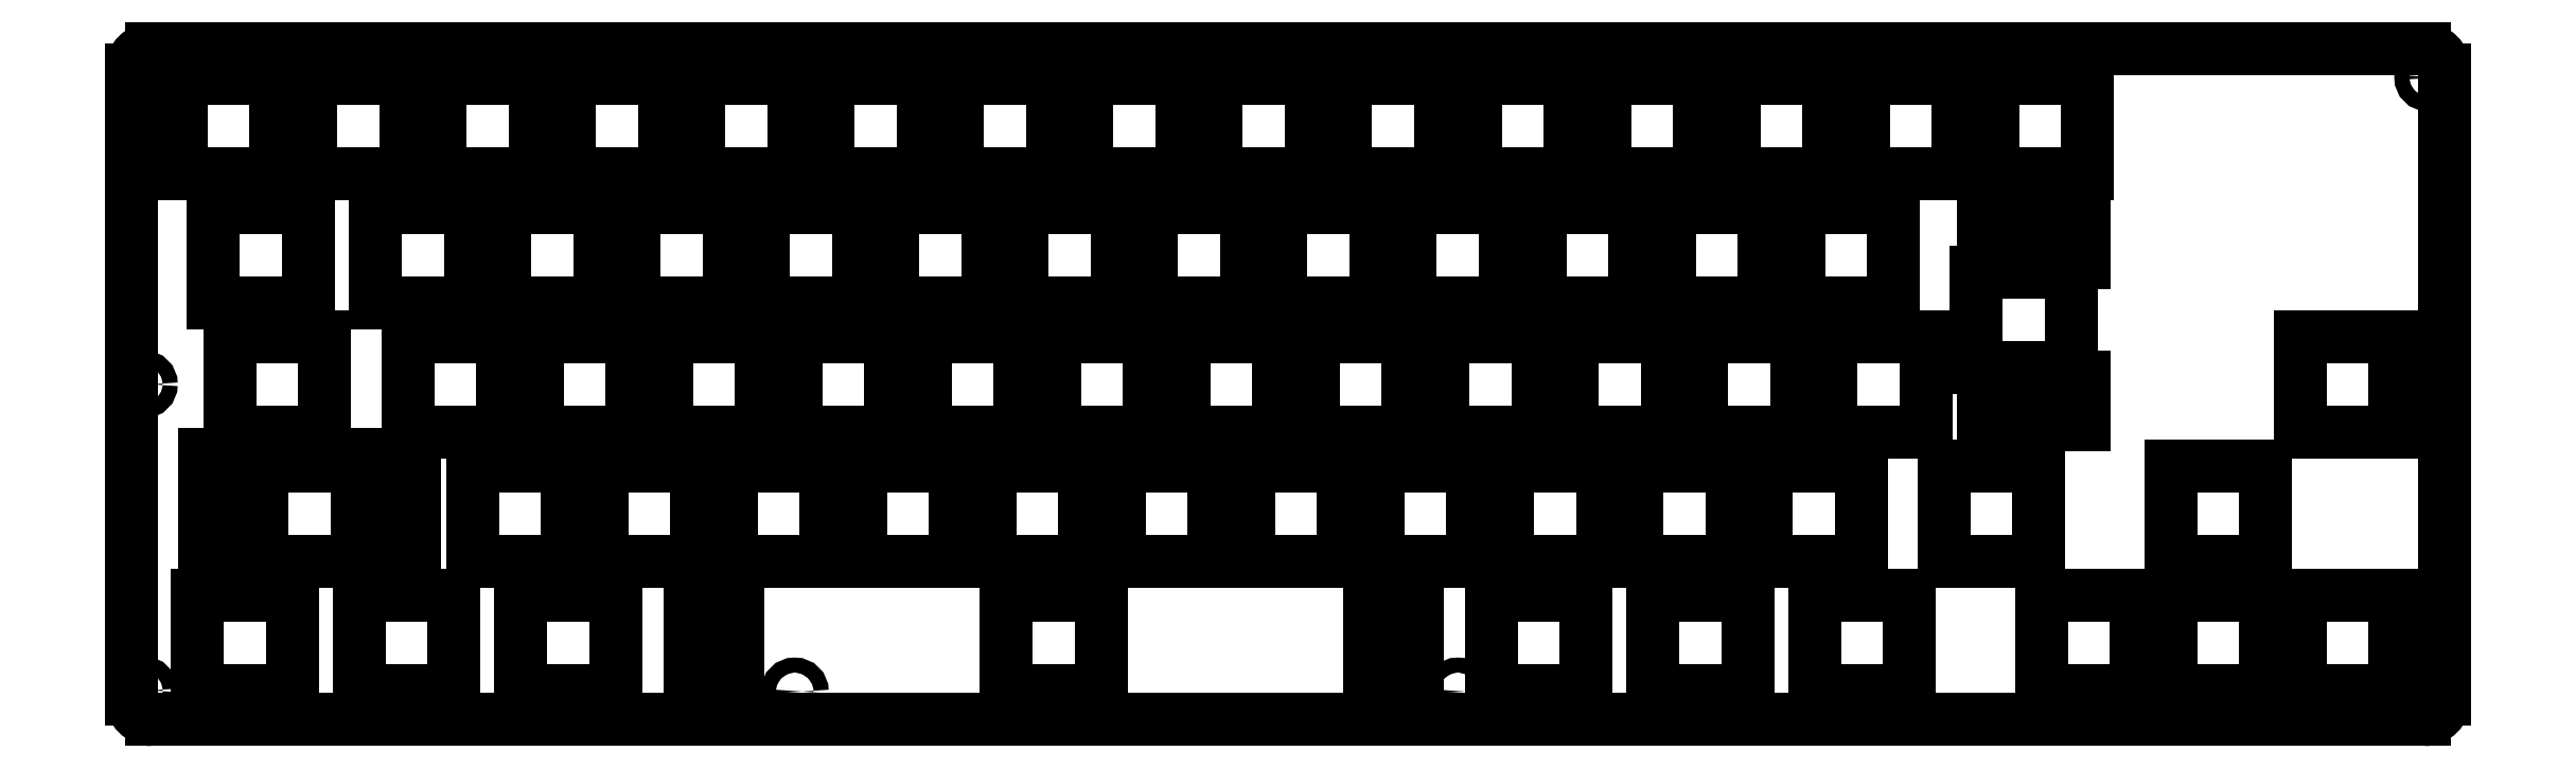
<metadata>
{"format":"dxf","ext":"dxf","renderer":"ezdxf+matplotlib","layout":"modelspace","background":"white","min_lineweight":24,"dpi":150}
</metadata>
<code>
0
SECTION
2
ENTITIES
0
LINE
8
BLACK
10
254.6
20
-40.64
11
240.7
21
-40.64
0
LINE
8
BLACK
10
240.7
20
-40.64
11
240.7
21
-54.61
0
LINE
8
BLACK
10
240.7
20
-54.61
11
254.6
21
-54.61
0
LINE
8
BLACK
10
254.6
20
-54.61
11
254.6
21
-40.64
0
LINE
8
BLACK
10
37.94
20
-111.8
11
37.94
21
-97.79
0
LINE
8
BLACK
10
37.94
20
-97.79
11
23.97
21
-97.79
0
LINE
8
BLACK
10
23.97
20
-111.8
11
37.94
21
-111.8
0
LINE
8
BLACK
10
23.97
20
-97.79
11
23.97
21
-111.8
0
LINE
8
BLACK
10
47.78
20
-111.8
11
61.75
21
-111.8
0
LINE
8
BLACK
10
61.75
20
-111.8
11
61.75
21
-97.79
0
LINE
8
BLACK
10
61.75
20
-97.79
11
47.78
21
-97.79
0
LINE
8
BLACK
10
47.78
20
-97.79
11
47.78
21
-111.8
0
LINE
8
BLACK
10
71.6
20
-111.8
11
85.57
21
-111.8
0
LINE
8
BLACK
10
85.57
20
-97.79
11
71.6
21
-97.79
0
LINE
8
BLACK
10
85.57
20
-111.8
11
85.57
21
-97.79
0
LINE
8
BLACK
10
71.6
20
-97.79
11
71.6
21
-111.8
0
LINE
8
BLACK
10
214.5
20
-97.79
11
214.5
21
-111.8
0
LINE
8
BLACK
10
214.5
20
-111.8
11
228.4
21
-111.8
0
LINE
8
BLACK
10
228.4
20
-97.79
11
214.5
21
-97.79
0
LINE
8
BLACK
10
228.4
20
-111.8
11
228.4
21
-97.79
0
LINE
8
BLACK
10
252.3
20
-97.79
11
238.3
21
-97.79
0
LINE
8
BLACK
10
252.3
20
-111.8
11
252.3
21
-97.79
0
LINE
8
BLACK
10
238.3
20
-97.79
11
238.3
21
-111.8
0
LINE
8
BLACK
10
238.3
20
-111.8
11
252.3
21
-111.8
0
LINE
8
BLACK
10
276.1
20
-111.8
11
276.1
21
-97.79
0
LINE
8
BLACK
10
262.1
20
-111.8
11
276.1
21
-111.8
0
LINE
8
BLACK
10
262.1
20
-97.79
11
262.1
21
-111.8
0
LINE
8
BLACK
10
276.1
20
-97.79
11
262.1
21
-97.79
0
LINE
8
BLACK
10
295.4
20
-111.8
11
309.4
21
-111.8
0
LINE
8
BLACK
10
295.4
20
-97.79
11
295.4
21
-111.8
0
LINE
8
BLACK
10
309.4
20
-97.79
11
295.4
21
-97.79
0
LINE
8
BLACK
10
309.4
20
-111.8
11
309.4
21
-97.79
0
LINE
8
BLACK
10
328.5
20
-111.8
11
328.5
21
-97.79
0
LINE
8
BLACK
10
328.5
20
-97.79
11
314.5
21
-97.79
0
LINE
8
BLACK
10
314.5
20
-111.8
11
328.5
21
-111.8
0
LINE
8
BLACK
10
314.5
20
-97.79
11
314.5
21
-111.8
0
LINE
8
BLACK
10
347.5
20
-111.8
11
347.5
21
-97.79
0
LINE
8
BLACK
10
347.5
20
-97.79
11
333.5
21
-97.79
0
LINE
8
BLACK
10
333.5
20
-111.8
11
347.5
21
-111.8
0
LINE
8
BLACK
10
333.5
20
-97.79
11
333.5
21
-111.8
0
LINE
8
BLACK
10
333.5
20
-73.66
11
347.5
21
-73.66
0
LINE
8
BLACK
10
333.5
20
-59.69
11
333.5
21
-73.66
0
LINE
8
BLACK
10
347.5
20
-73.66
11
347.5
21
-59.69
0
LINE
8
BLACK
10
347.5
20
-59.69
11
333.5
21
-59.69
0
LINE
8
BLACK
10
328.5
20
-78.74
11
314.5
21
-78.74
0
LINE
8
BLACK
10
314.5
20
-78.74
11
314.5
21
-92.71
0
LINE
8
BLACK
10
314.5
20
-92.71
11
328.5
21
-92.71
0
LINE
8
BLACK
10
328.5
20
-92.71
11
328.5
21
-78.74
0
LINE
8
BLACK
10
295.1
20
-92.71
11
295.1
21
-78.74
0
LINE
8
BLACK
10
295.1
20
-78.74
11
281.1
21
-78.74
0
LINE
8
BLACK
10
281.1
20
-78.74
11
281.1
21
-92.71
0
LINE
8
BLACK
10
281.1
20
-92.71
11
295.1
21
-92.71
0
LINE
8
BLACK
10
268.9
20
-92.71
11
268.9
21
-78.74
0
LINE
8
BLACK
10
255
20
-78.74
11
255
21
-92.71
0
LINE
8
BLACK
10
268.9
20
-78.74
11
255
21
-78.74
0
LINE
8
BLACK
10
255
20
-92.71
11
268.9
21
-92.71
0
LINE
8
BLACK
10
249.9
20
-78.74
11
235.9
21
-78.74
0
LINE
8
BLACK
10
235.9
20
-92.71
11
249.9
21
-92.71
0
LINE
8
BLACK
10
249.9
20
-92.71
11
249.9
21
-78.74
0
LINE
8
BLACK
10
235.9
20
-78.74
11
235.9
21
-92.71
0
LINE
8
BLACK
10
230.8
20
-92.71
11
230.8
21
-78.74
0
LINE
8
BLACK
10
216.9
20
-78.74
11
216.9
21
-92.71
0
LINE
8
BLACK
10
230.8
20
-78.74
11
216.9
21
-78.74
0
LINE
8
BLACK
10
216.9
20
-92.71
11
230.8
21
-92.71
0
LINE
8
BLACK
10
197.8
20
-78.74
11
197.8
21
-92.71
0
LINE
8
BLACK
10
211.8
20
-78.74
11
197.8
21
-78.74
0
LINE
8
BLACK
10
211.8
20
-92.71
11
211.8
21
-78.74
0
LINE
8
BLACK
10
197.8
20
-92.71
11
211.8
21
-92.71
0
LINE
8
BLACK
10
192.7
20
-78.74
11
178.8
21
-78.74
0
LINE
8
BLACK
10
192.7
20
-92.71
11
192.7
21
-78.74
0
LINE
8
BLACK
10
178.8
20
-78.74
11
178.8
21
-92.71
0
LINE
8
BLACK
10
178.8
20
-92.71
11
192.7
21
-92.71
0
LINE
8
BLACK
10
159.7
20
-92.71
11
173.7
21
-92.71
0
LINE
8
BLACK
10
173.7
20
-92.71
11
173.7
21
-78.74
0
LINE
8
BLACK
10
159.7
20
-78.74
11
159.7
21
-92.71
0
LINE
8
BLACK
10
173.7
20
-78.74
11
159.7
21
-78.74
0
LINE
8
BLACK
10
140.7
20
-92.71
11
154.6
21
-92.71
0
LINE
8
BLACK
10
140.7
20
-78.74
11
140.7
21
-92.71
0
LINE
8
BLACK
10
154.6
20
-78.74
11
140.7
21
-78.74
0
LINE
8
BLACK
10
154.6
20
-92.71
11
154.6
21
-78.74
0
LINE
8
BLACK
10
121.6
20
-92.71
11
135.6
21
-92.71
0
LINE
8
BLACK
10
135.6
20
-78.74
11
121.6
21
-78.74
0
LINE
8
BLACK
10
135.6
20
-92.71
11
135.6
21
-78.74
0
LINE
8
BLACK
10
121.6
20
-78.74
11
121.6
21
-92.71
0
LINE
8
BLACK
10
102.6
20
-78.74
11
102.6
21
-92.71
0
LINE
8
BLACK
10
116.5
20
-78.74
11
102.6
21
-78.74
0
LINE
8
BLACK
10
116.5
20
-92.71
11
116.5
21
-78.74
0
LINE
8
BLACK
10
102.6
20
-92.71
11
116.5
21
-92.71
0
LINE
8
BLACK
10
97.47
20
-78.74
11
83.5
21
-78.74
0
LINE
8
BLACK
10
97.47
20
-92.71
11
97.47
21
-78.74
0
LINE
8
BLACK
10
83.5
20
-92.71
11
97.47
21
-92.71
0
LINE
8
BLACK
10
83.5
20
-78.74
11
83.5
21
-92.71
0
LINE
8
BLACK
10
78.42
20
-92.71
11
78.42
21
-78.74
0
LINE
8
BLACK
10
64.45
20
-78.74
11
64.45
21
-92.71
0
LINE
8
BLACK
10
78.42
20
-78.74
11
64.45
21
-78.74
0
LINE
8
BLACK
10
64.45
20
-92.71
11
78.42
21
-92.71
0
LINE
8
BLACK
10
42.7
20
-59.69
11
28.73
21
-59.69
0
LINE
8
BLACK
10
28.73
20
-73.66
11
42.7
21
-73.66
0
LINE
8
BLACK
10
28.73
20
-59.69
11
28.73
21
-73.66
0
LINE
8
BLACK
10
42.7
20
-73.66
11
42.7
21
-59.69
0
LINE
8
BLACK
10
54.93
20
-59.69
11
54.93
21
-73.66
0
LINE
8
BLACK
10
68.9
20
-73.66
11
68.9
21
-59.69
0
LINE
8
BLACK
10
68.9
20
-59.69
11
54.93
21
-59.69
0
LINE
8
BLACK
10
54.93
20
-73.66
11
68.9
21
-73.66
0
LINE
8
BLACK
10
73.98
20
-73.66
11
87.95
21
-73.66
0
LINE
8
BLACK
10
73.98
20
-59.69
11
73.98
21
-73.66
0
LINE
8
BLACK
10
87.95
20
-73.66
11
87.95
21
-59.69
0
LINE
8
BLACK
10
87.95
20
-59.69
11
73.98
21
-59.69
0
LINE
8
BLACK
10
93.03
20
-73.66
11
107
21
-73.66
0
LINE
8
BLACK
10
93.03
20
-59.69
11
93.03
21
-73.66
0
LINE
8
BLACK
10
107
20
-73.66
11
107
21
-59.69
0
LINE
8
BLACK
10
107
20
-59.69
11
93.03
21
-59.69
0
LINE
8
BLACK
10
126
20
-73.66
11
126
21
-59.69
0
LINE
8
BLACK
10
112.1
20
-73.66
11
126
21
-73.66
0
LINE
8
BLACK
10
112.1
20
-59.69
11
112.1
21
-73.66
0
LINE
8
BLACK
10
126
20
-59.69
11
112.1
21
-59.69
0
LINE
8
BLACK
10
131.1
20
-73.66
11
145.1
21
-73.66
0
LINE
8
BLACK
10
131.1
20
-59.69
11
131.1
21
-73.66
0
LINE
8
BLACK
10
145.1
20
-73.66
11
145.1
21
-59.69
0
LINE
8
BLACK
10
145.1
20
-59.69
11
131.1
21
-59.69
0
LINE
8
BLACK
10
150.2
20
-59.69
11
150.2
21
-73.66
0
LINE
8
BLACK
10
164.1
20
-73.66
11
164.1
21
-59.69
0
LINE
8
BLACK
10
164.1
20
-59.69
11
150.2
21
-59.69
0
LINE
8
BLACK
10
150.2
20
-73.66
11
164.1
21
-73.66
0
LINE
8
BLACK
10
169.2
20
-73.66
11
183.2
21
-73.66
0
LINE
8
BLACK
10
183.2
20
-59.69
11
169.2
21
-59.69
0
LINE
8
BLACK
10
169.2
20
-59.69
11
169.2
21
-73.66
0
LINE
8
BLACK
10
183.2
20
-73.66
11
183.2
21
-59.69
0
LINE
8
BLACK
10
188.3
20
-59.69
11
188.3
21
-73.66
0
LINE
8
BLACK
10
188.3
20
-73.66
11
202.2
21
-73.66
0
LINE
8
BLACK
10
202.2
20
-59.69
11
188.3
21
-59.69
0
LINE
8
BLACK
10
202.2
20
-73.66
11
202.2
21
-59.69
0
LINE
8
BLACK
10
221.3
20
-73.66
11
221.3
21
-59.69
0
LINE
8
BLACK
10
221.3
20
-59.69
11
207.3
21
-59.69
0
LINE
8
BLACK
10
207.3
20
-73.66
11
221.3
21
-73.66
0
LINE
8
BLACK
10
207.3
20
-59.69
11
207.3
21
-73.66
0
LINE
8
BLACK
10
240.3
20
-73.66
11
240.3
21
-59.69
0
LINE
8
BLACK
10
240.3
20
-59.69
11
226.4
21
-59.69
0
LINE
8
BLACK
10
226.4
20
-73.66
11
240.3
21
-73.66
0
LINE
8
BLACK
10
226.4
20
-59.69
11
226.4
21
-73.66
0
LINE
8
BLACK
10
259.4
20
-73.66
11
259.4
21
-59.69
0
LINE
8
BLACK
10
245.4
20
-73.66
11
259.4
21
-73.66
0
LINE
8
BLACK
10
259.4
20
-59.69
11
245.4
21
-59.69
0
LINE
8
BLACK
10
245.4
20
-59.69
11
245.4
21
-73.66
0
LINE
8
BLACK
10
278.4
20
-59.69
11
264.5
21
-59.69
0
LINE
8
BLACK
10
264.5
20
-59.69
11
264.5
21
-73.66
0
LINE
8
BLACK
10
278.4
20
-73.66
11
278.4
21
-59.69
0
LINE
8
BLACK
10
264.5
20
-73.66
11
278.4
21
-73.66
0
LINE
8
BLACK
10
273.7
20
-54.61
11
273.7
21
-40.64
0
LINE
8
BLACK
10
259.7
20
-54.61
11
273.7
21
-54.61
0
LINE
8
BLACK
10
273.7
20
-40.64
11
259.7
21
-40.64
0
LINE
8
BLACK
10
259.7
20
-40.64
11
259.7
21
-54.61
0
LINE
8
BLACK
10
235.6
20
-40.64
11
221.6
21
-40.64
0
LINE
8
BLACK
10
235.6
20
-54.61
11
235.6
21
-40.64
0
LINE
8
BLACK
10
221.6
20
-40.64
11
221.6
21
-54.61
0
LINE
8
BLACK
10
221.6
20
-54.61
11
235.6
21
-54.61
0
LINE
8
BLACK
10
216.5
20
-54.61
11
216.5
21
-40.64
0
LINE
8
BLACK
10
202.6
20
-54.61
11
216.5
21
-54.61
0
LINE
8
BLACK
10
202.6
20
-40.64
11
202.6
21
-54.61
0
LINE
8
BLACK
10
216.5
20
-40.64
11
202.6
21
-40.64
0
LINE
8
BLACK
10
183.5
20
-54.61
11
197.5
21
-54.61
0
LINE
8
BLACK
10
197.5
20
-40.64
11
183.5
21
-40.64
0
LINE
8
BLACK
10
197.5
20
-54.61
11
197.5
21
-40.64
0
LINE
8
BLACK
10
183.5
20
-40.64
11
183.5
21
-54.61
0
LINE
8
BLACK
10
164.5
20
-40.64
11
164.5
21
-54.61
0
LINE
8
BLACK
10
178.4
20
-54.61
11
178.4
21
-40.64
0
LINE
8
BLACK
10
178.4
20
-40.64
11
164.5
21
-40.64
0
LINE
8
BLACK
10
164.5
20
-54.61
11
178.4
21
-54.61
0
LINE
8
BLACK
10
159.4
20
-54.61
11
159.4
21
-40.64
0
LINE
8
BLACK
10
159.4
20
-40.64
11
145.4
21
-40.64
0
LINE
8
BLACK
10
145.4
20
-54.61
11
159.4
21
-54.61
0
LINE
8
BLACK
10
145.4
20
-40.64
11
145.4
21
-54.61
0
LINE
8
BLACK
10
126.4
20
-54.61
11
140.3
21
-54.61
0
LINE
8
BLACK
10
140.3
20
-54.61
11
140.3
21
-40.64
0
LINE
8
BLACK
10
140.3
20
-40.64
11
126.4
21
-40.64
0
LINE
8
BLACK
10
126.4
20
-40.64
11
126.4
21
-54.61
0
LINE
8
BLACK
10
107.3
20
-40.64
11
107.3
21
-54.61
0
LINE
8
BLACK
10
107.3
20
-54.61
11
121.3
21
-54.61
0
LINE
8
BLACK
10
121.3
20
-54.61
11
121.3
21
-40.64
0
LINE
8
BLACK
10
121.3
20
-40.64
11
107.3
21
-40.64
0
LINE
8
BLACK
10
88.27
20
-54.61
11
102.2
21
-54.61
0
LINE
8
BLACK
10
102.2
20
-40.64
11
88.27
21
-40.64
0
LINE
8
BLACK
10
88.27
20
-40.64
11
88.27
21
-54.61
0
LINE
8
BLACK
10
102.2
20
-54.61
11
102.2
21
-40.64
0
LINE
8
BLACK
10
69.22
20
-40.64
11
69.22
21
-54.61
0
LINE
8
BLACK
10
83.19
20
-54.61
11
83.19
21
-40.64
0
LINE
8
BLACK
10
83.19
20
-40.64
11
69.22
21
-40.64
0
LINE
8
BLACK
10
69.22
20
-54.61
11
83.19
21
-54.61
0
LINE
8
BLACK
10
50.16
20
-40.64
11
50.16
21
-54.61
0
LINE
8
BLACK
10
64.14
20
-54.61
11
64.14
21
-40.64
0
LINE
8
BLACK
10
64.14
20
-40.64
11
50.16
21
-40.64
0
LINE
8
BLACK
10
50.16
20
-54.61
11
64.14
21
-54.61
0
LINE
8
BLACK
10
40.32
20
-40.64
11
26.35
21
-40.64
0
LINE
8
BLACK
10
40.32
20
-54.61
11
40.32
21
-40.64
0
LINE
8
BLACK
10
26.35
20
-40.64
11
26.35
21
-54.61
0
LINE
8
BLACK
10
26.35
20
-54.61
11
40.32
21
-54.61
0
LINE
8
BLACK
10
288.3
20
-21.59
11
288.3
21
-35.56
0
LINE
8
BLACK
10
302.3
20
-21.59
11
288.3
21
-21.59
0
LINE
8
BLACK
10
288.3
20
-35.56
11
302.3
21
-35.56
0
LINE
8
BLACK
10
302.3
20
-35.56
11
302.3
21
-21.59
0
LINE
8
BLACK
10
269.2
20
-35.56
11
283.2
21
-35.56
0
LINE
8
BLACK
10
269.2
20
-21.59
11
269.2
21
-35.56
0
LINE
8
BLACK
10
283.2
20
-35.56
11
283.2
21
-21.59
0
LINE
8
BLACK
10
283.2
20
-21.59
11
269.2
21
-21.59
0
LINE
8
BLACK
10
264.2
20
-35.56
11
264.2
21
-21.59
0
LINE
8
BLACK
10
250.2
20
-35.56
11
264.2
21
-35.56
0
LINE
8
BLACK
10
250.2
20
-21.59
11
250.2
21
-35.56
0
LINE
8
BLACK
10
264.2
20
-21.59
11
250.2
21
-21.59
0
LINE
8
BLACK
10
231.1
20
-21.59
11
231.1
21
-35.56
0
LINE
8
BLACK
10
245.1
20
-35.56
11
245.1
21
-21.59
0
LINE
8
BLACK
10
245.1
20
-21.59
11
231.1
21
-21.59
0
LINE
8
BLACK
10
231.1
20
-35.56
11
245.1
21
-35.56
0
LINE
8
BLACK
10
226.1
20
-21.59
11
212.1
21
-21.59
0
LINE
8
BLACK
10
226.1
20
-35.56
11
226.1
21
-21.59
0
LINE
8
BLACK
10
212.1
20
-21.59
11
212.1
21
-35.56
0
LINE
8
BLACK
10
212.1
20
-35.56
11
226.1
21
-35.56
0
LINE
8
BLACK
10
207
20
-21.59
11
193
21
-21.59
0
LINE
8
BLACK
10
193
20
-35.56
11
207
21
-35.56
0
LINE
8
BLACK
10
207
20
-35.56
11
207
21
-21.59
0
LINE
8
BLACK
10
193
20
-21.59
11
193
21
-35.56
0
LINE
8
BLACK
10
188
20
-21.59
11
174
21
-21.59
0
LINE
8
BLACK
10
174
20
-35.56
11
188
21
-35.56
0
LINE
8
BLACK
10
188
20
-35.56
11
188
21
-21.59
0
LINE
8
BLACK
10
174
20
-21.59
11
174
21
-35.56
0
LINE
8
BLACK
10
154.9
20
-35.56
11
168.9
21
-35.56
0
LINE
8
BLACK
10
168.9
20
-21.59
11
154.9
21
-21.59
0
LINE
8
BLACK
10
154.9
20
-21.59
11
154.9
21
-35.56
0
LINE
8
BLACK
10
168.9
20
-35.56
11
168.9
21
-21.59
0
LINE
8
BLACK
10
135.9
20
-21.59
11
135.9
21
-35.56
0
LINE
8
BLACK
10
135.9
20
-35.56
11
149.9
21
-35.56
0
LINE
8
BLACK
10
149.9
20
-35.56
11
149.9
21
-21.59
0
LINE
8
BLACK
10
149.9
20
-21.59
11
135.9
21
-21.59
0
LINE
8
BLACK
10
116.8
20
-21.59
11
116.8
21
-35.56
0
LINE
8
BLACK
10
130.8
20
-35.56
11
130.8
21
-21.59
0
LINE
8
BLACK
10
130.8
20
-21.59
11
116.8
21
-21.59
0
LINE
8
BLACK
10
116.8
20
-35.56
11
130.8
21
-35.56
0
LINE
8
BLACK
10
97.79
20
-21.59
11
97.79
21
-35.56
0
LINE
8
BLACK
10
111.8
20
-21.59
11
97.79
21
-21.59
0
LINE
8
BLACK
10
111.8
20
-35.56
11
111.8
21
-21.59
0
LINE
8
BLACK
10
97.79
20
-35.56
11
111.8
21
-35.56
0
LINE
8
BLACK
10
92.71
20
-21.59
11
78.74
21
-21.59
0
LINE
8
BLACK
10
78.74
20
-21.59
11
78.74
21
-35.56
0
LINE
8
BLACK
10
78.74
20
-35.56
11
92.71
21
-35.56
0
LINE
8
BLACK
10
92.71
20
-35.56
11
92.71
21
-21.59
0
LINE
8
BLACK
10
73.66
20
-35.56
11
73.66
21
-21.59
0
LINE
8
BLACK
10
59.69
20
-21.59
11
59.69
21
-35.56
0
LINE
8
BLACK
10
73.66
20
-21.59
11
59.69
21
-21.59
0
LINE
8
BLACK
10
59.69
20
-35.56
11
73.66
21
-35.56
0
LINE
8
BLACK
10
54.61
20
-21.59
11
40.64
21
-21.59
0
LINE
8
BLACK
10
54.61
20
-35.56
11
54.61
21
-21.59
0
LINE
8
BLACK
10
40.64
20
-21.59
11
40.64
21
-35.56
0
LINE
8
BLACK
10
40.64
20
-35.56
11
54.61
21
-35.56
0
LINE
8
BLACK
10
35.56
20
-21.59
11
21.59
21
-21.59
0
LINE
8
BLACK
10
35.56
20
-35.56
11
35.56
21
-21.59
0
LINE
8
BLACK
10
21.59
20
-35.56
11
35.56
21
-35.56
0
LINE
8
BLACK
10
21.59
20
-21.59
11
21.59
21
-35.56
0
LINE
8
BLACK
10
14.28
20
-20.25
11
14.28
21
-113
0
ARC
8
BLACK
10
17.27
20
-113
40
3
50
180
51
270
0
ARC
8
BLACK
10
17.27
20
-20.25
40
3
50
90
51
180
0
ARC
8
BLACK
10
351.8
20
-20.25
40
3
50
-0
51
90
0
ARC
8
BLACK
10
351.8
20
-113
40
3
50
-90
51
-0
0
LINE
8
BLACK
10
354.8
20
-113
11
354.8
21
-20.25
0
LINE
8
BLACK
10
17.27
20
-116
11
351.8
21
-116
0
LINE
8
BLACK
10
351.8
20
-17.25
11
17.27
21
-17.25
0
CIRCLE
8
BLACK
10
352.4
20
-66.65
40
1.1
0
CIRCLE
8
BLACK
10
352.4
20
-21.43
40
1.1
0
CIRCLE
8
BLACK
10
352.4
20
-111.9
40
1.1
0
LINE
8
BLACK
10
286.9
20
-72.55
11
286.9
21
-65.55
0
LINE
8
BLACK
10
301.7
20
-72.55
11
286.9
21
-72.55
0
LINE
8
BLACK
10
301.7
20
-65.55
11
301.7
21
-72.55
0
LINE
8
BLACK
10
286.9
20
-65.55
11
301.7
21
-65.55
0
LINE
8
BLACK
10
286.9
20
-41.75
11
286.9
21
-48.75
0
LINE
8
BLACK
10
301.7
20
-41.75
11
286.9
21
-41.75
0
LINE
8
BLACK
10
301.7
20
-48.75
11
301.7
21
-41.75
0
LINE
8
BLACK
10
286.9
20
-48.75
11
301.7
21
-48.75
0
LINE
8
BLACK
10
285.8
20
-64.2
11
285.8
21
-50.1
0
LINE
8
BLACK
10
285.8
20
-50.1
11
299.9
21
-50.1
0
LINE
8
BLACK
10
299.9
20
-50.1
11
299.9
21
-64.2
0
LINE
8
BLACK
10
299.9
20
-64.2
11
285.8
21
-64.2
0
CIRCLE
8
BLACK
10
111.9
20
-111.9
40
1.1
0
LINE
8
BLACK
10
157.1
20
-97.72
11
157.1
21
-111.8
0
LINE
8
BLACK
10
143
20
-97.72
11
157.1
21
-97.72
0
LINE
8
BLACK
10
143
20
-111.8
11
143
21
-97.72
0
LINE
8
BLACK
10
157.1
20
-111.8
11
143
21
-111.8
0
LINE
8
BLACK
10
103.5
20
-110.8
11
103.5
21
-95.97
0
LINE
8
BLACK
10
103.5
20
-95.97
11
96.51
21
-95.97
0
LINE
8
BLACK
10
96.51
20
-95.97
11
96.51
21
-110.8
0
LINE
8
BLACK
10
96.51
20
-110.8
11
103.5
21
-110.8
0
LINE
8
BLACK
10
196.5
20
-110.8
11
196.5
21
-95.97
0
LINE
8
BLACK
10
196.5
20
-95.97
11
203.5
21
-95.97
0
LINE
8
BLACK
10
203.5
20
-95.97
11
203.5
21
-110.8
0
LINE
8
BLACK
10
203.5
20
-110.8
11
196.5
21
-110.8
0
LINE
8
BLACK
10
47.53
20
-78.67
11
47.53
21
-92.78
0
LINE
8
BLACK
10
33.43
20
-78.67
11
47.53
21
-78.67
0
LINE
8
BLACK
10
33.43
20
-92.78
11
33.43
21
-78.67
0
LINE
8
BLACK
10
47.53
20
-92.78
11
33.43
21
-92.78
0
LINE
8
BLACK
10
32.08
20
-91.72
11
32.08
21
-76.92
0
LINE
8
BLACK
10
32.08
20
-76.92
11
25.08
21
-76.92
0
LINE
8
BLACK
10
25.08
20
-76.92
11
25.08
21
-91.72
0
LINE
8
BLACK
10
25.08
20
-91.72
11
32.08
21
-91.72
0
LINE
8
BLACK
10
48.88
20
-91.72
11
48.88
21
-76.92
0
LINE
8
BLACK
10
48.88
20
-76.92
11
55.88
21
-76.92
0
LINE
8
BLACK
10
55.88
20
-76.92
11
55.88
21
-91.72
0
LINE
8
BLACK
10
55.88
20
-91.72
11
48.88
21
-91.72
0
CIRCLE
8
BLACK
10
111.9
20
-19.05
40
1.1
0
CIRCLE
8
BLACK
10
209.6
20
-111.9
40
1.1
0
CIRCLE
8
BLACK
10
209.6
20
-19.05
40
1.1
0
CIRCLE
8
BLACK
10
16.07
20
-111.8
40
1.1
0
CIRCLE
8
BLACK
10
16.07
20
-66.65
40
1.1
0
CIRCLE
8
BLACK
10
16.07
20
-21.55
40
1.1
0
ENDSEC
0
EOF

</code>
